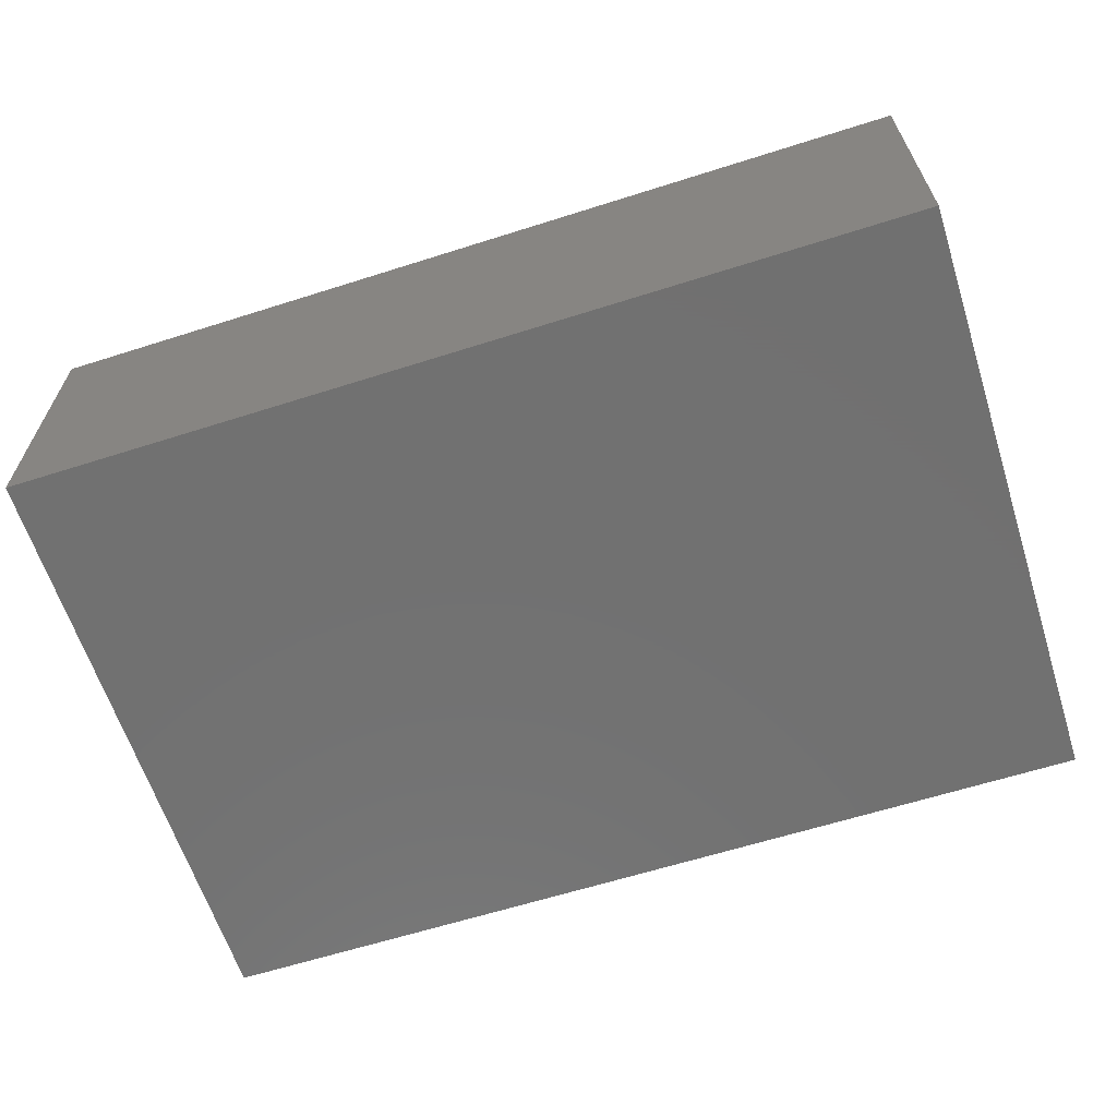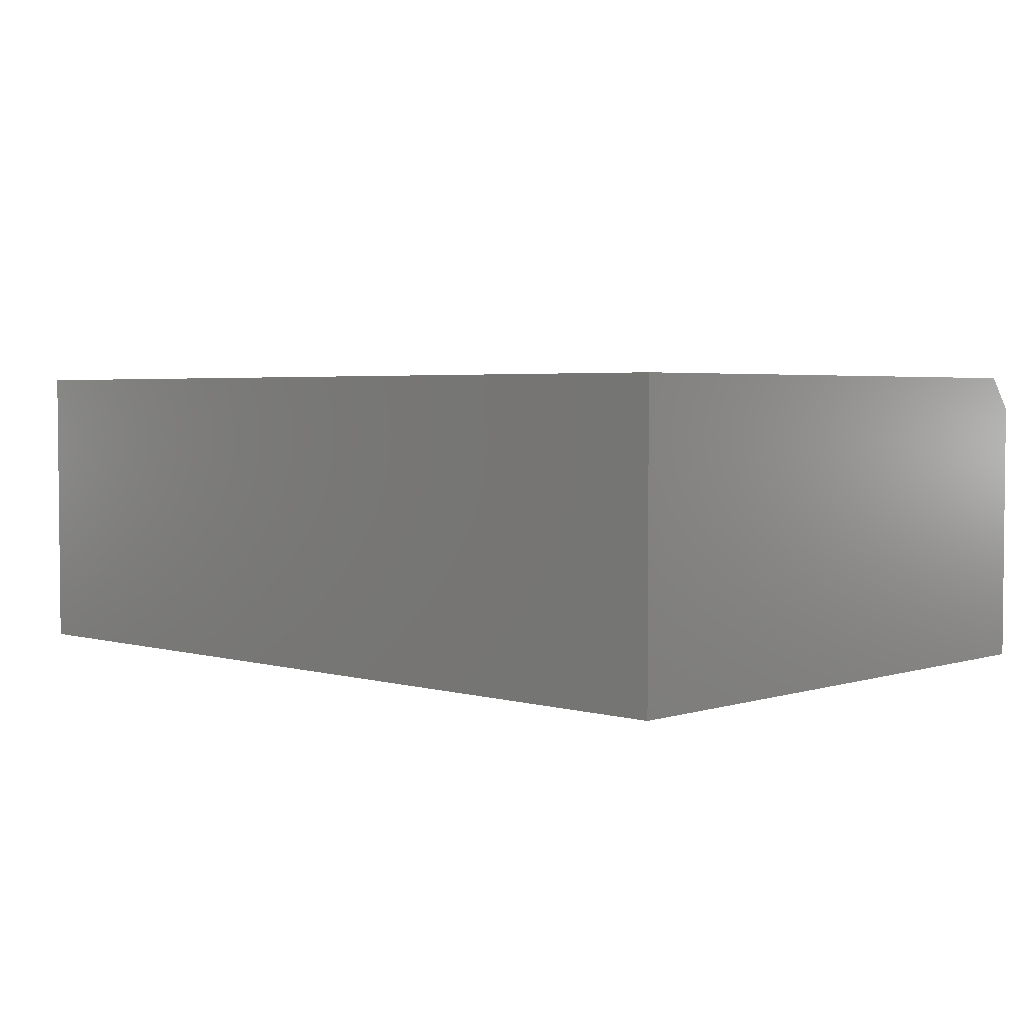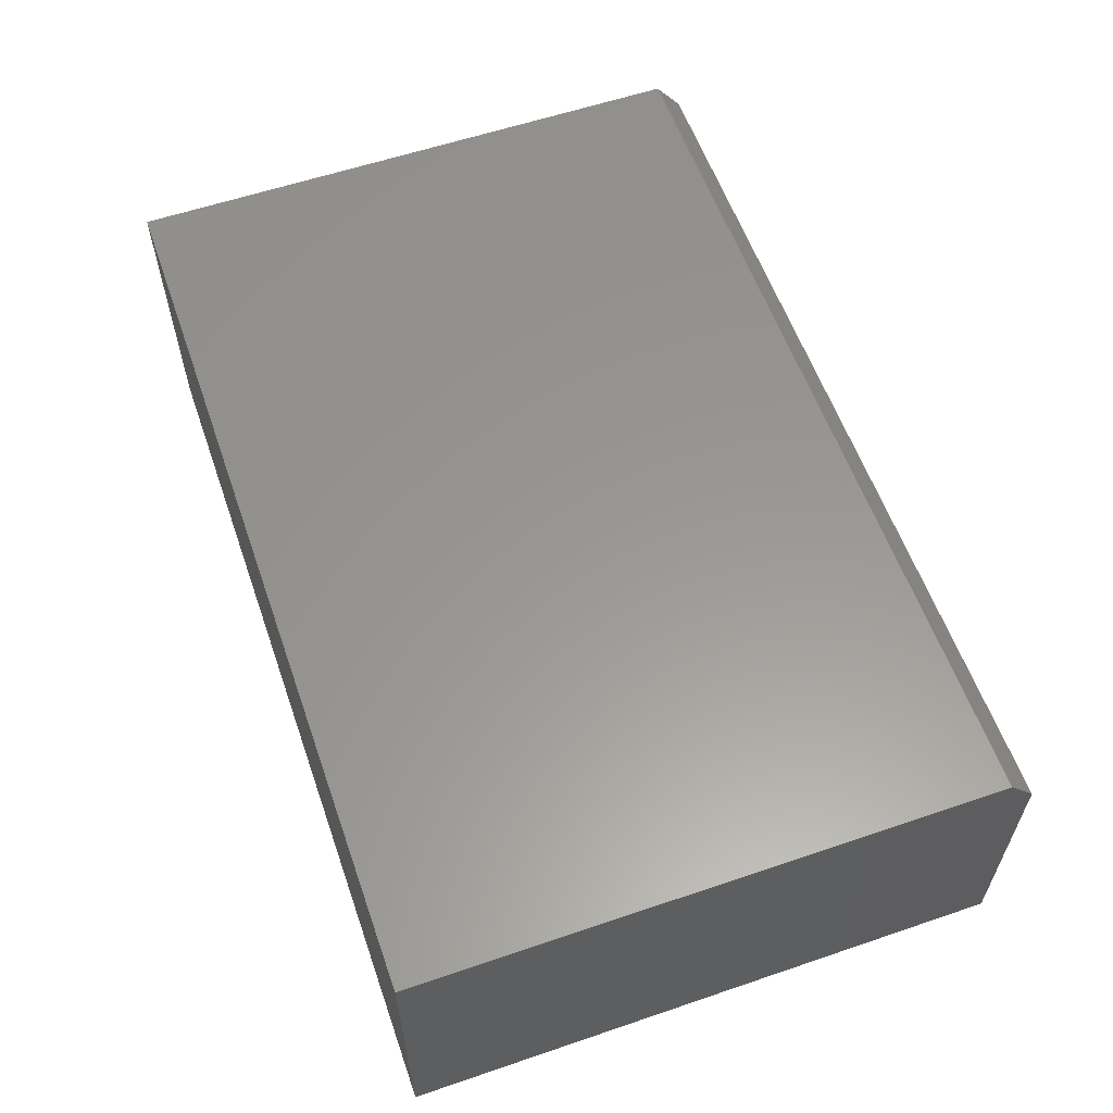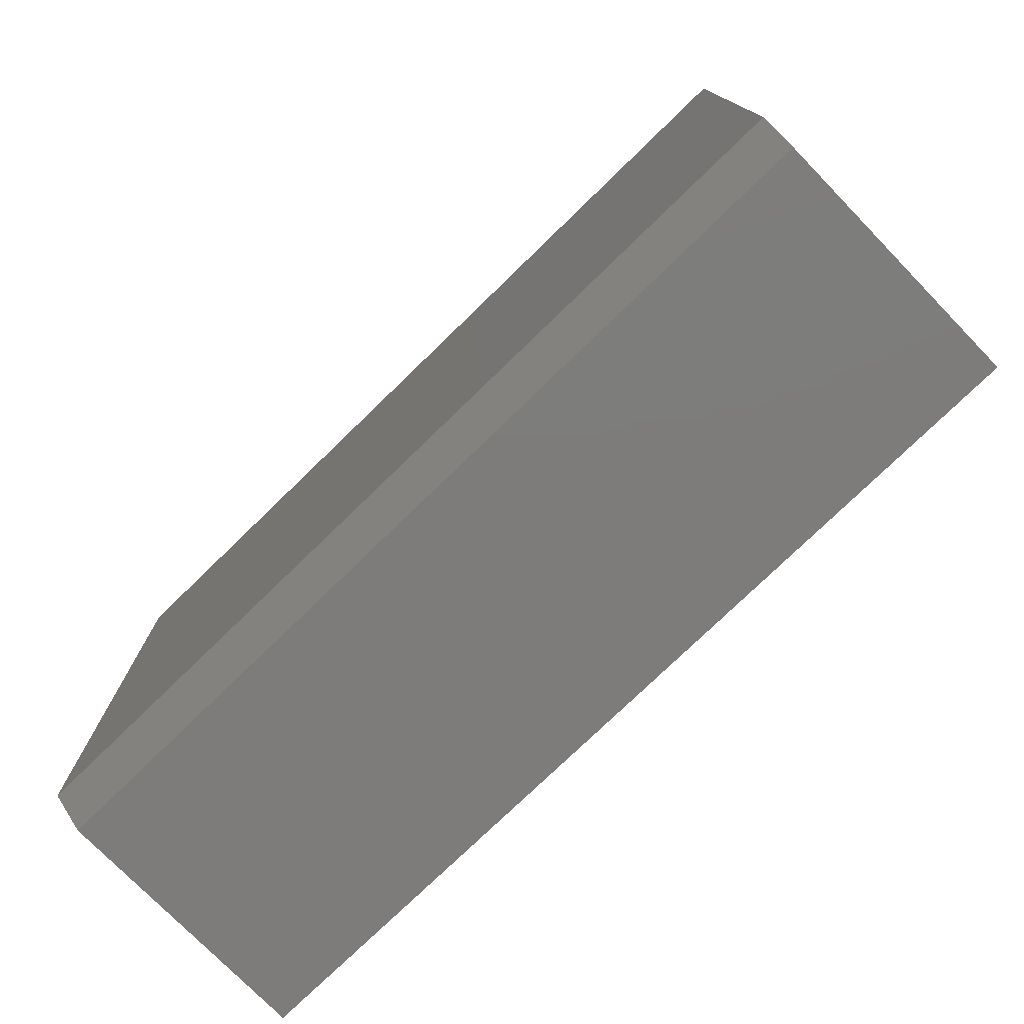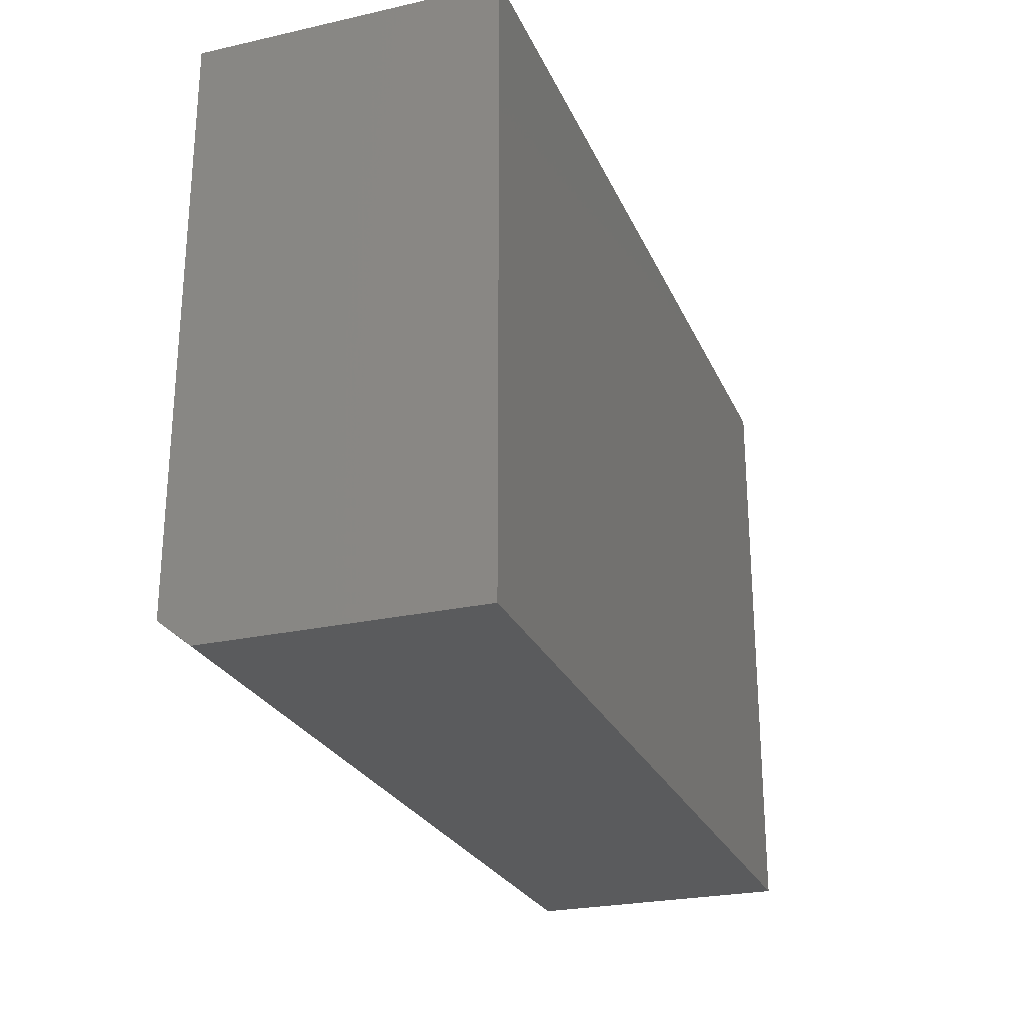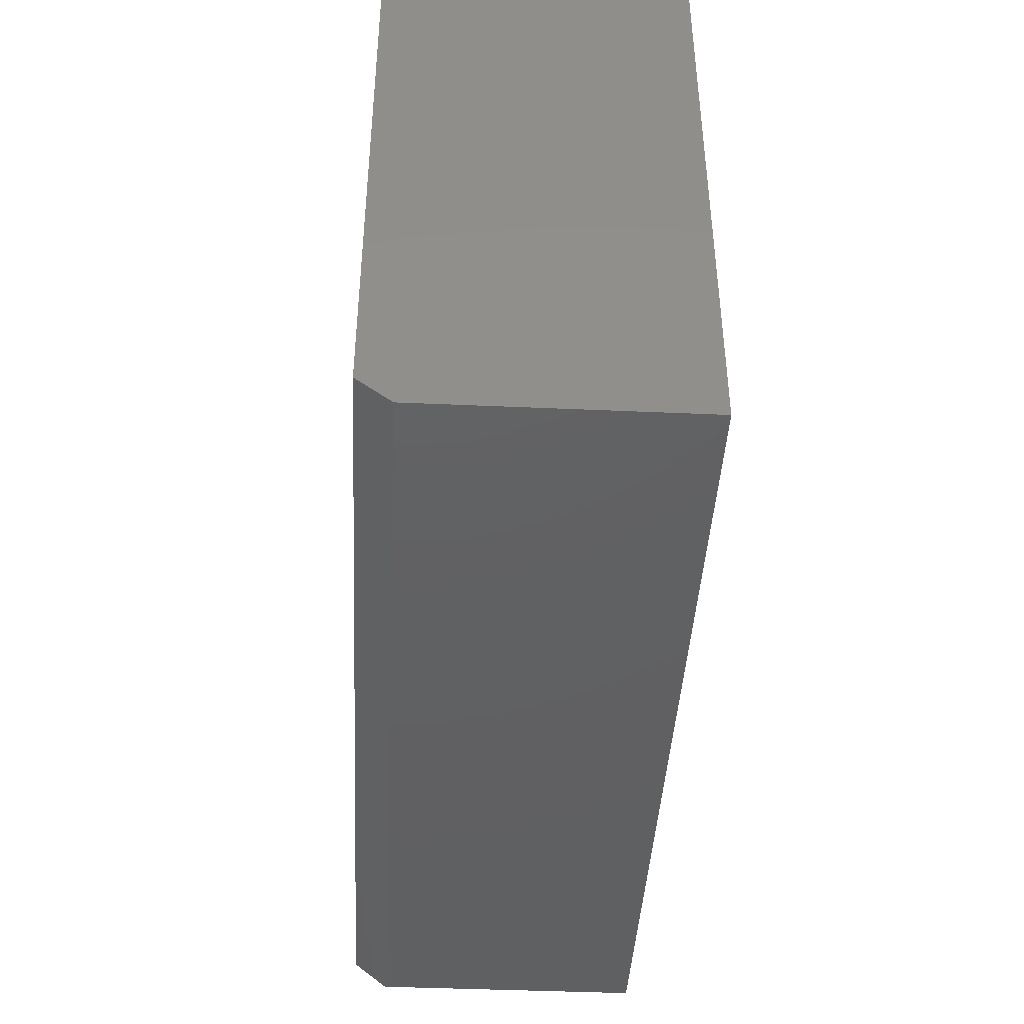
<metadata>
{"format":"stl","ext":"stl","renderer":"f3d","projection":"perspective","resolution":1024,"background":"white","views":[{"elev":-63.0,"azim":17.8,"up":"+Y"},{"elev":3.3,"azim":43.6,"up":"+Y"},{"elev":58.8,"azim":70.7,"up":"+Y"},{"elev":-76.1,"azim":-135.8,"up":"+Z"},{"elev":-25.4,"azim":-70.2,"up":"+Z"},{"elev":-42.7,"azim":-93.0,"up":"+Z"}]}
</metadata>
<code>
# stl→obj: 10 verts, 16 faces
v -0.75 1.735e-18 -0.3359
v -0.75 3.944e-17 0.3433
v 0.3047 1.188e-16 -0.3359
v 0.3047 1.565e-16 0.3433
v -0.75 -0.3516 0.3433
v -0.75 -0.3516 -0.3672
v -0.75 -0.03906 -0.3672
v 0.3047 -0.3516 0.3433
v 0.3047 -0.3516 -0.3672
v 0.3047 -0.03906 -0.3672
f 1 2 3
f 3 2 4
f 5 2 6
f 6 2 1
f 6 1 7
f 4 8 3
f 3 8 9
f 3 9 10
f 6 7 9
f 9 7 10
f 7 1 10
f 10 1 3
f 6 9 5
f 5 9 8
f 8 4 5
f 5 4 2

</code>
